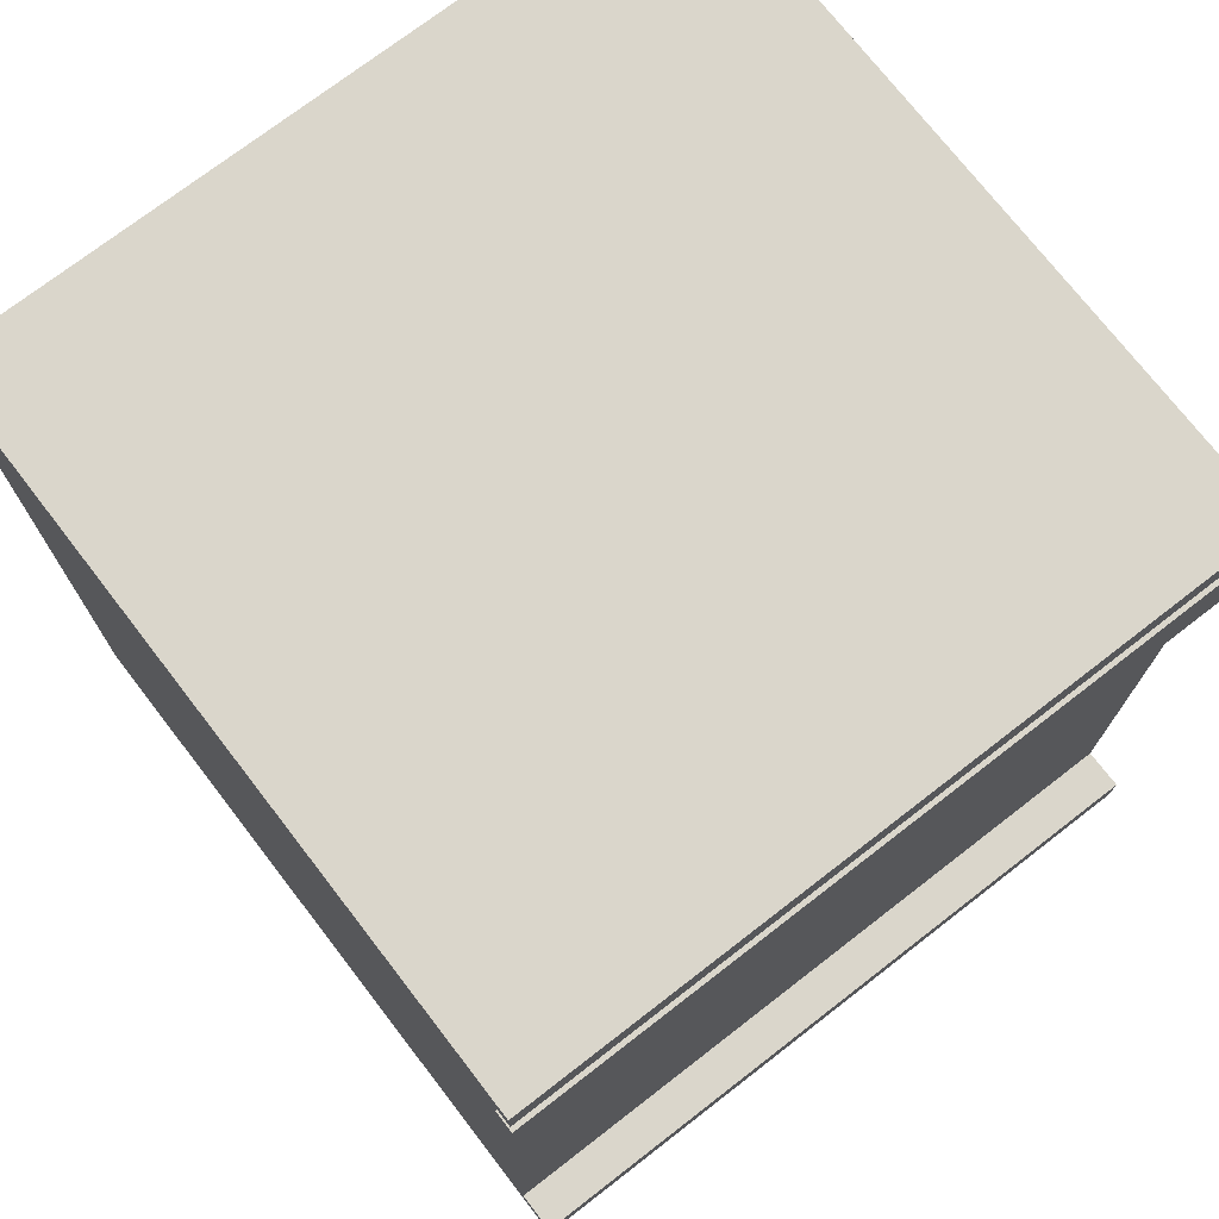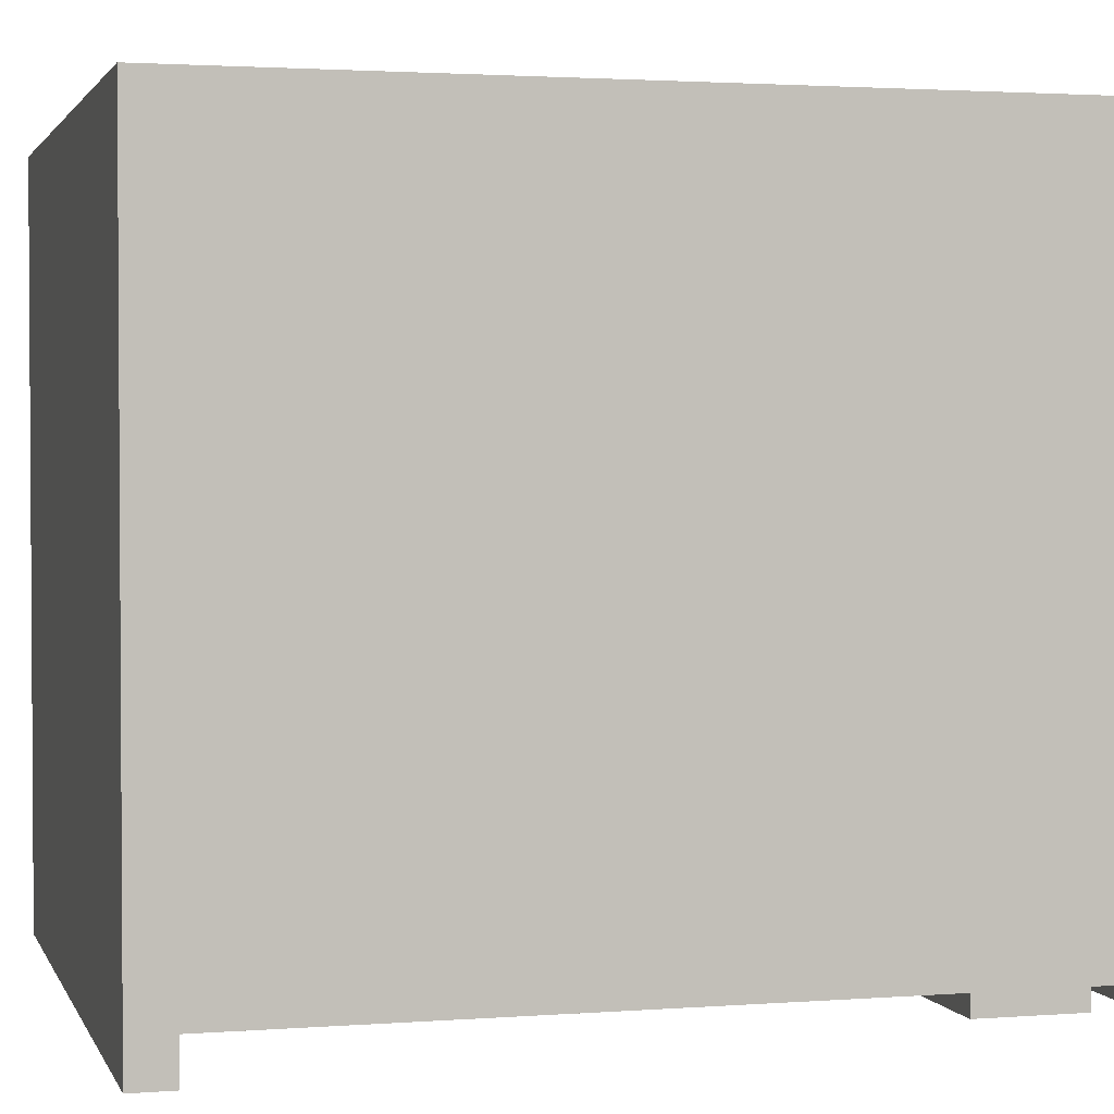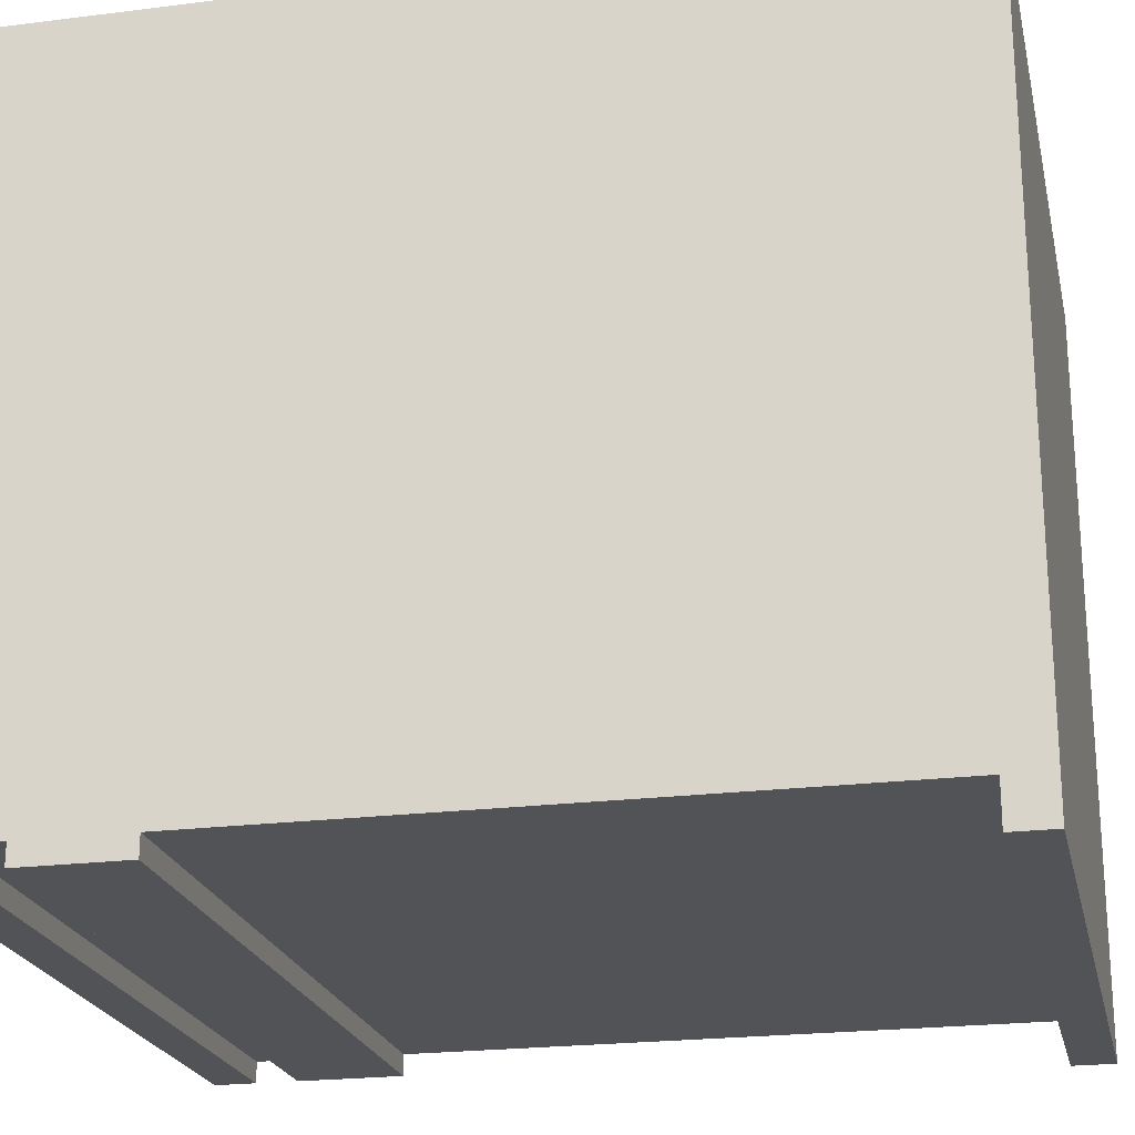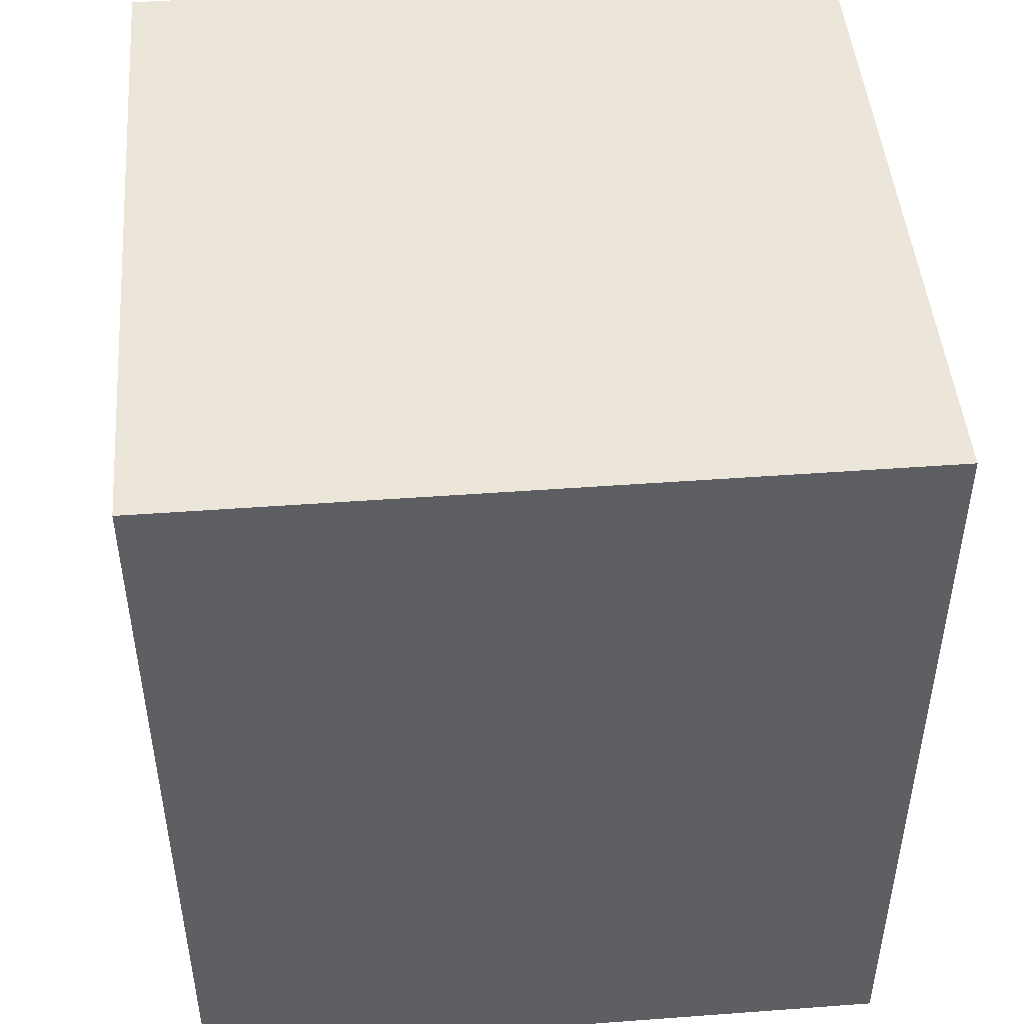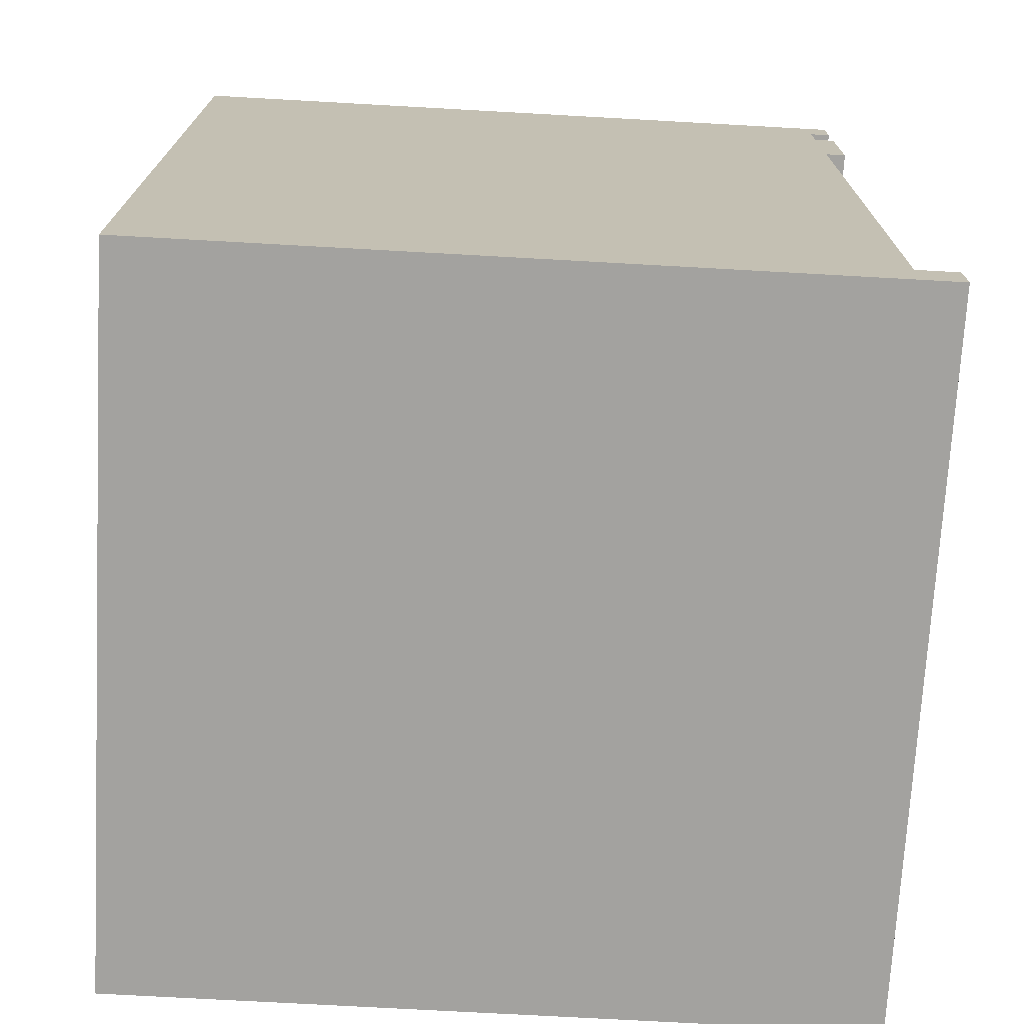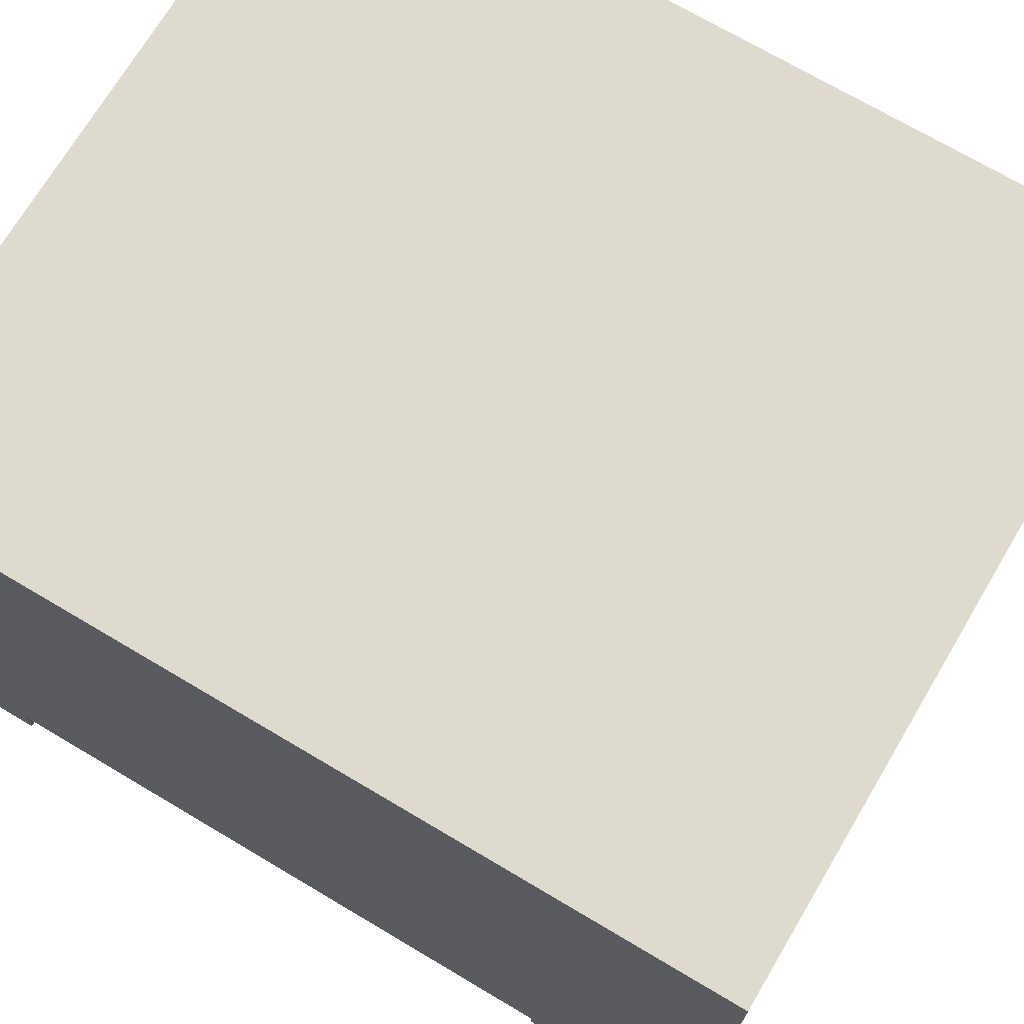
<metadata>
{"format":"obj","ext":"obj","renderer":"f3d","projection":"perspective","resolution":1024,"background":"white","views":[{"elev":73.7,"azim":142.3,"up":"+Y"},{"elev":2.2,"azim":74.9,"up":"+Z"},{"elev":-22.2,"azim":-77.6,"up":"+Z"},{"elev":46.9,"azim":-4.8,"up":"+Y"},{"elev":-72.4,"azim":86.8,"up":"+Y"},{"elev":71.3,"azim":120.7,"up":"+Z"}]}
</metadata>
<code>
g greyclassical
v 6 0 50
v 6 0 14
v 6 2 18
v 6 2 16
v 6 2 14
v 6 3 17
v 6 3 16
v 6 32 16
v 6 32 15
v 6 37 17
v 6 37 16
v 6 37 15
v 6 38 18
v 6 38 17
v 6 39 17
v 6 39 16
v 6 39 15
v 6 41 50
v 6 41 15
v 41 0 50
v 41 0 14
v 41 2 18
v 41 2 16
v 41 2 14
v 41 3 17
v 41 3 16
v 41 32 16
v 41 32 15
v 41 37 17
v 41 37 16
v 41 37 15
v 41 38 18
v 41 38 17
v 41 39 17
v 41 39 16
v 41 39 15
v 41 41 50
v 41 41 15
v 6 0 50
v 6 41 50
v 41 0 50
v 41 41 50
v 6 2 16
v 6 3 16
v 6 32 16
v 6 37 16
v 6 39 16
v 7 2 16
v 7 3 16
v 9 32 16
v 11 32 16
v 14 32 16
v 16 32 16
v 20 37 16
v 28 37 16
v 30 32 16
v 31 32 16
v 32 32 16
v 34 32 16
v 35 32 16
v 36 32 16
v 37 32 16
v 39 32 16
v 40 2 16
v 40 3 16
v 41 2 16
v 41 3 16
v 41 32 16
v 41 37 16
v 41 39 16
v 6 32 15
v 6 37 15
v 6 39 15
v 6 41 15
v 9 32 15
v 9 33 15
v 11 32 15
v 11 33 15
v 14 32 15
v 14 33 15
v 16 32 15
v 16 33 15
v 20 33 15
v 20 37 15
v 28 33 15
v 28 37 15
v 30 32 15
v 30 33 15
v 30 34 15
v 30 36 15
v 31 32 15
v 31 33 15
v 32 32 15
v 32 33 15
v 34 32 15
v 34 33 15
v 35 32 15
v 35 33 15
v 36 32 15
v 36 33 15
v 37 32 15
v 37 33 15
v 39 32 15
v 39 33 15
v 39 34 15
v 39 36 15
v 41 32 15
v 41 37 15
v 41 39 15
v 41 41 15
v 6 0 14
v 6 2 14
v 41 0 14
v 41 2 14
v 6 0 50
v 41 0 50
v 6 0 14
v 41 0 14
v 6 32 16
v 9 32 16
v 11 32 16
v 14 32 16
v 16 32 16
v 30 32 16
v 31 32 16
v 32 32 16
v 34 32 16
v 35 32 16
v 36 32 16
v 37 32 16
v 39 32 16
v 41 32 16
v 6 32 15
v 9 32 15
v 11 32 15
v 14 32 15
v 16 32 15
v 30 32 15
v 31 32 15
v 32 32 15
v 34 32 15
v 35 32 15
v 36 32 15
v 37 32 15
v 39 32 15
v 41 32 15
v 6 39 16
v 41 39 16
v 6 39 15
v 41 39 15
v 6 2 16
v 7 2 16
v 40 2 16
v 41 2 16
v 6 2 14
v 41 2 14
v 6 37 16
v 20 37 16
v 28 37 16
v 41 37 16
v 6 37 15
v 20 37 15
v 28 37 15
v 41 37 15
v 6 41 50
v 41 41 50
v 6 41 15
v 41 41 15
f 3 2 1
f 4 2 3
f 5 2 4
f 6 4 3
f 7 4 6
f 8 7 6
f 10 6 3
f 10 9 8
f 10 8 6
f 11 9 10
f 12 9 11
f 13 3 1
f 13 10 3
f 14 11 10
f 14 10 13
f 15 14 13
f 15 11 14
f 16 11 15
f 18 13 1
f 18 17 16
f 18 16 15
f 18 15 13
f 19 17 18
f 20 21 22
f 22 21 23
f 23 21 24
f 22 23 25
f 25 23 26
f 25 26 27
f 22 25 29
f 27 28 29
f 25 27 29
f 29 28 30
f 30 28 31
f 20 22 32
f 22 29 32
f 29 30 33
f 32 29 33
f 32 33 34
f 33 30 34
f 34 30 35
f 20 32 37
f 35 36 37
f 34 35 37
f 32 34 37
f 37 36 38
f 41 40 39
f 42 40 41
f 43 44 48
f 44 45 49
f 48 44 49
f 48 49 50
f 49 45 50
f 48 50 51
f 48 51 52
f 48 52 53
f 46 47 54
f 54 47 55
f 48 53 56
f 48 56 57
f 48 57 58
f 48 58 59
f 48 59 60
f 48 60 61
f 48 61 62
f 48 62 63
f 48 63 64
f 64 63 65
f 64 65 66
f 65 63 67
f 66 65 67
f 67 63 68
f 55 47 69
f 69 47 70
f 71 72 75
f 75 72 76
f 75 76 77
f 76 72 78
f 77 76 78
f 77 78 79
f 78 72 80
f 79 78 80
f 79 80 81
f 80 72 82
f 81 80 82
f 81 82 83
f 82 72 83
f 83 72 84
f 81 83 85
f 83 84 85
f 85 84 86
f 81 85 87
f 85 86 87
f 87 86 88
f 88 86 89
f 89 86 90
f 87 88 91
f 88 89 92
f 91 88 92
f 91 92 93
f 92 89 94
f 93 92 94
f 93 94 95
f 94 89 96
f 95 94 96
f 95 96 97
f 96 89 98
f 97 96 98
f 97 98 99
f 98 89 100
f 99 98 100
f 99 100 101
f 100 89 102
f 101 100 102
f 101 102 103
f 102 89 104
f 103 102 104
f 89 90 105
f 104 89 105
f 90 86 106
f 105 90 106
f 104 105 107
f 103 104 107
f 105 106 107
f 106 86 108
f 107 106 108
f 73 74 109
f 109 74 110
f 111 112 113
f 113 112 114
f 117 116 115
f 118 116 117
f 133 120 119
f 134 121 120
f 134 120 133
f 135 122 121
f 135 121 134
f 136 123 122
f 136 122 135
f 137 124 123
f 137 123 136
f 138 125 124
f 138 124 137
f 139 126 125
f 139 125 138
f 140 127 126
f 140 126 139
f 141 128 127
f 141 127 140
f 142 129 128
f 142 128 141
f 143 130 129
f 143 129 142
f 144 131 130
f 144 130 143
f 145 132 131
f 145 131 144
f 146 132 145
f 149 148 147
f 150 148 149
f 151 152 155
f 153 154 155
f 152 153 155
f 155 154 156
f 157 158 161
f 158 159 162
f 161 158 162
f 159 160 163
f 162 159 163
f 163 160 164
f 165 166 167
f 167 166 168

</code>
